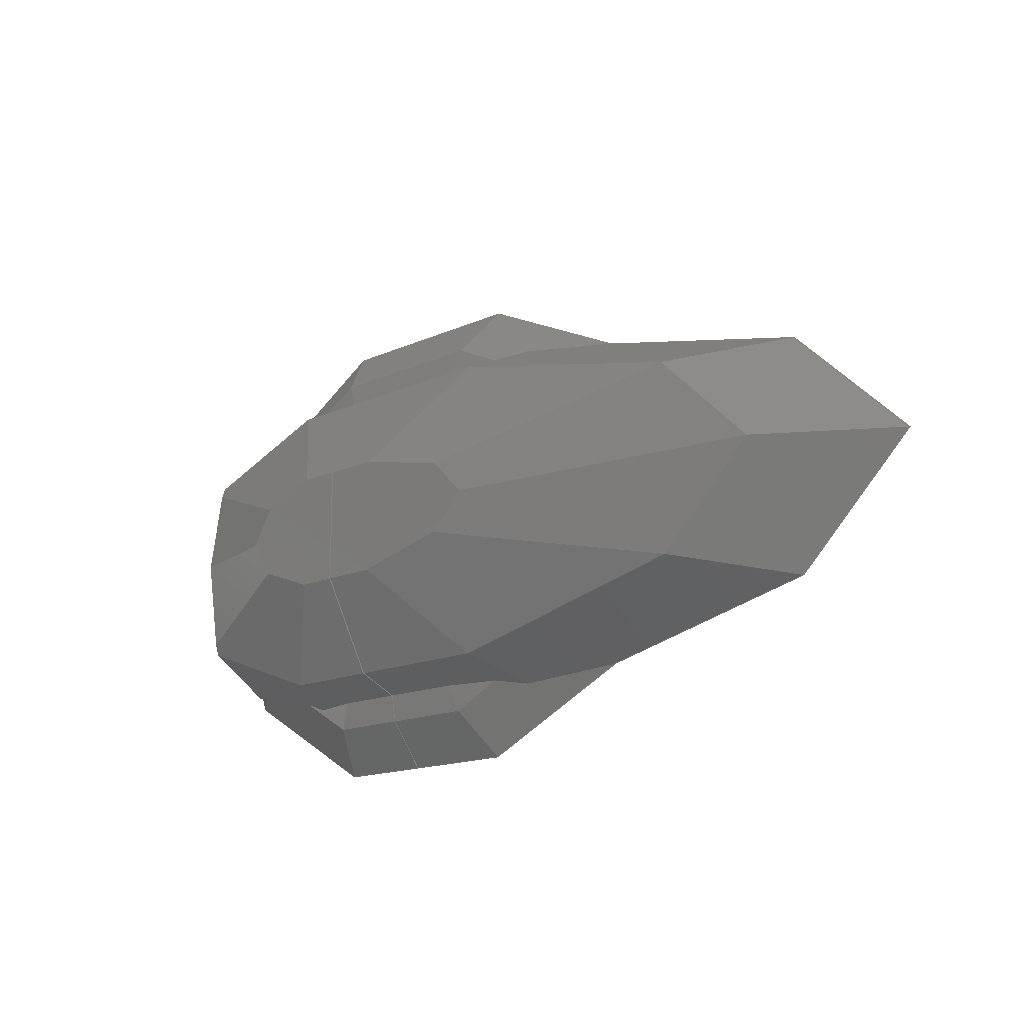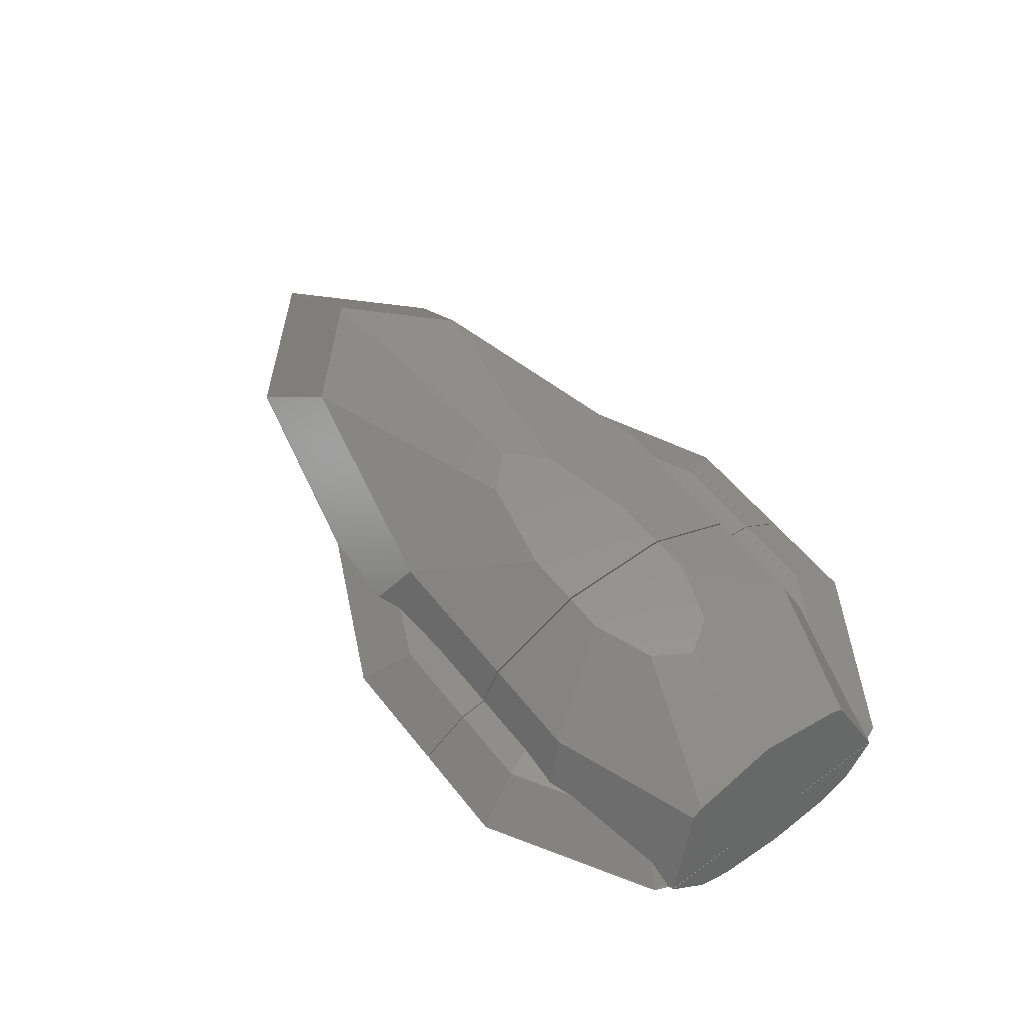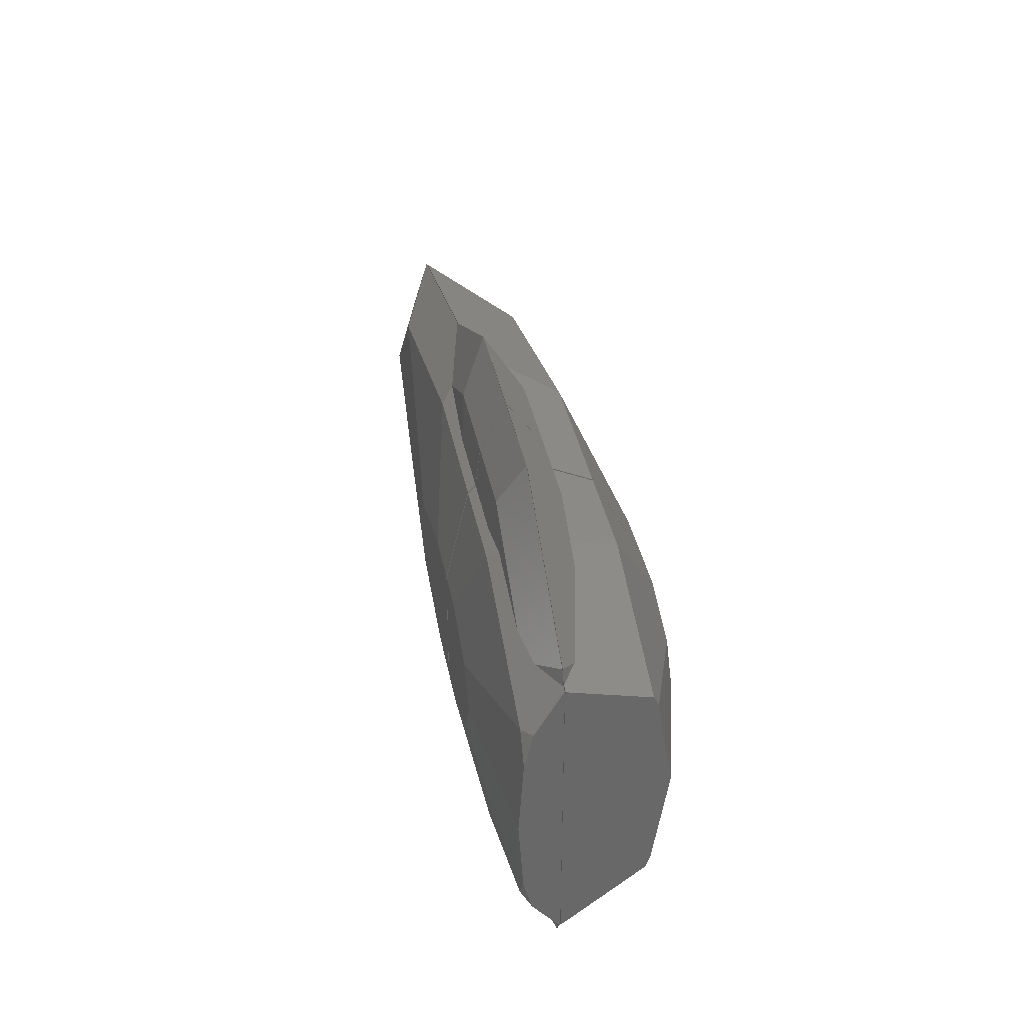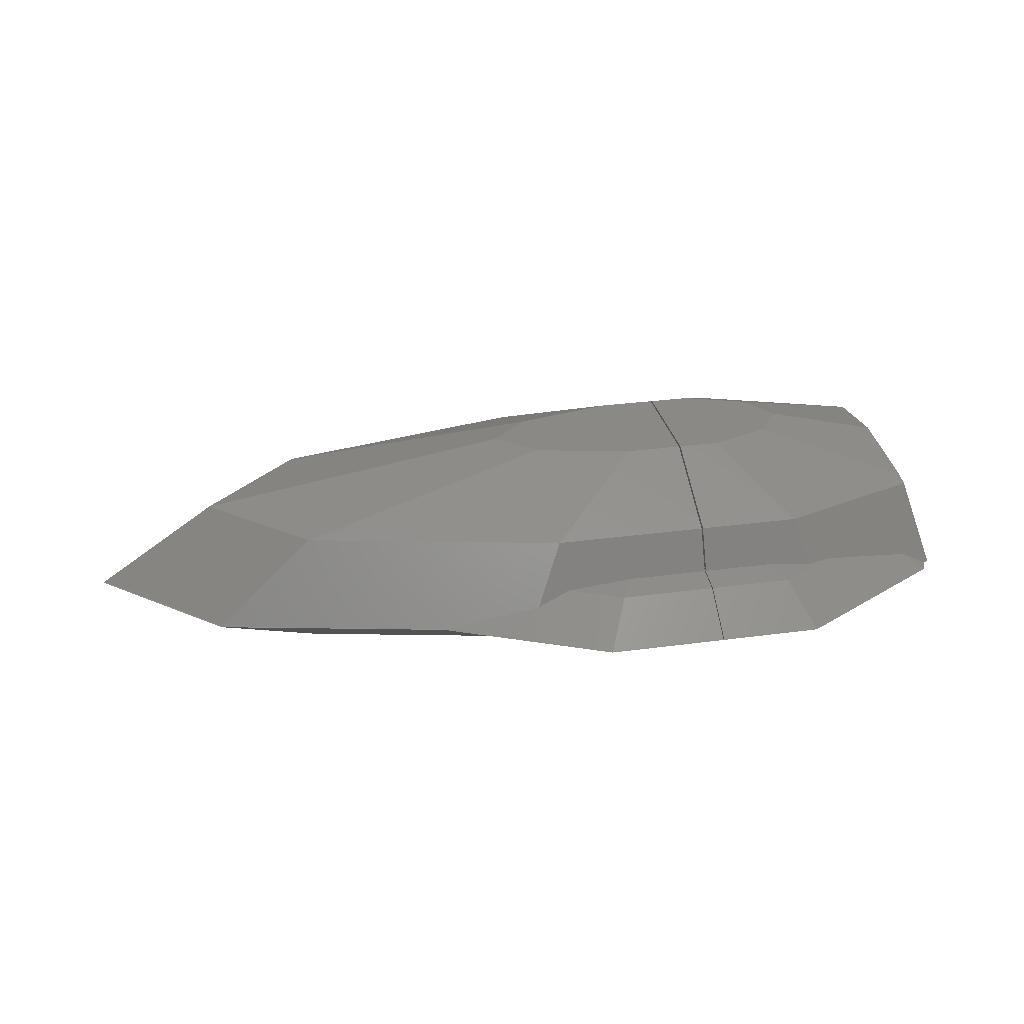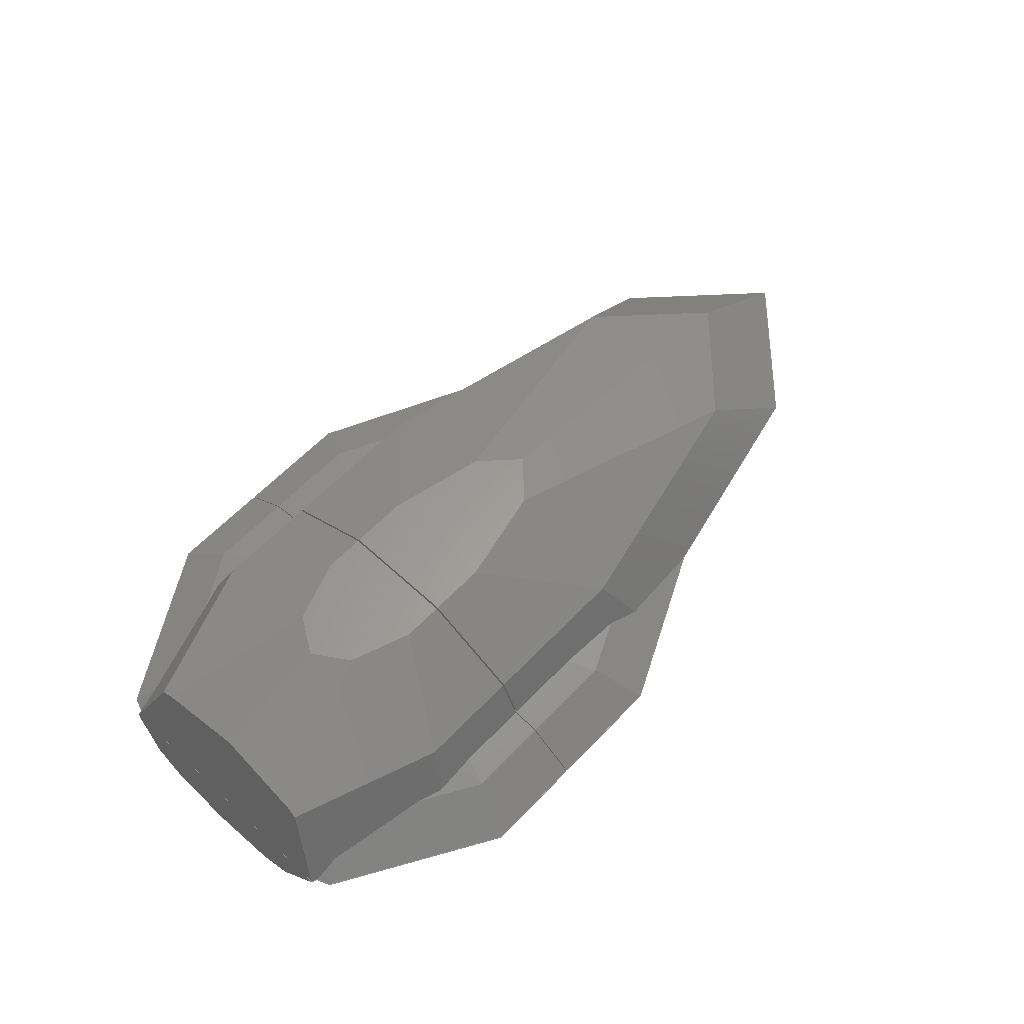
<metadata>
{"format":"stl","ext":"stl","renderer":"f3d","projection":"perspective","resolution":1024,"background":"white","views":[{"elev":-15.5,"azim":43.5,"up":"+Y"},{"elev":55.2,"azim":-127.4,"up":"+Z"},{"elev":35.3,"azim":-100.3,"up":"+Y"},{"elev":29.1,"azim":168.5,"up":"+Z"},{"elev":60.7,"azim":-46.7,"up":"+Z"}]}
</metadata>
<code>
# stl→obj: 239 verts, 462 faces
v 4 3.847 2.057
v 1.528 1.469 3.329
v 10.47 2.378 2.057
v 12.92 2.933 0.02333
v 15.94 0.02697 0.02333
v 12.94 0 2.057
v 15.97 0 0.02333
v 12.84 2.949 0.02333
v 2.156 -4.312 1.003
v 0.1067 -3.847 2.057
v 0.1067 -4.312 1.003
v 4 -3.847 2.057
v 3.845 -4.366 0.8817
v 4.691 -4.511 0.5527
v 4 0.9082 3.329
v 4.944 0 3.329
v 12.84 -2.949 0.02333
v 10.47 -2.378 2.057
v 12.92 -2.933 0.02333
v 4.993 4.479 0.4857
v 4.691 4.511 0.5527
v 7.086 4.256 0.02333
v 4.993 -4.479 0.4857
v 7.086 -4.256 0.02333
v 4 -0.9082 3.329
v 1.528 -1.469 3.329
v 0.1067 1.469 3.329
v 0.1067 -1.469 3.329
v 2.156 4.312 1.003
v 0.1067 3.847 2.057
v 3.845 4.366 0.8817
v 0.1067 4.312 1.003
v 15.94 -0.02697 0.02333
v 0.1067 1.91 1.427
v 0.1067 -1.91 1.427
v 9.949 0 0.02333
v 9.909 -0.08179 0.02333
v 8.049 -3.801 0.02333
v 9.909 0.08179 0.02333
v 8.049 3.801 0.02333
v 4 -3.847 -0.8817
v 7.191 -4.245 0
v 5.32 -4.187 -0.3794
v 4.321 -4.156 -0.5818
v 12.94 -2.939 0
v 12.94 2.939 0
v 15.94 0.02697 0.009999
v 16 0 0
v 12.92 2.933 0.009999
v 15.97 0 0.009999
v 4 3.847 -0.8817
v 7.191 4.245 0
v 5.32 4.187 -0.3794
v 4.321 4.156 -0.5818
v 12.84 2.949 0.009999
v 10.47 -2.378 -0.8817
v 4 -0.9082 -1.427
v 4.944 0 -1.427
v 12.94 0 -0.8817
v 10.47 2.378 -0.8817
v 0.1067 -3.847 -0.8817
v 1.528 -1.469 -1.427
v 0.1067 -1.469 -1.427
v 12.92 -2.933 0.009999
v 12.84 -2.949 0.009999
v 7.142 4.244 0.009999
v 4.303 -4.15 -0.5878
v 2.016 -4.033 -0.7016
v 0.1067 -4.033 -0.7016
v 7.142 -4.244 0.009999
v 4.303 4.15 -0.5878
v 2.016 4.033 -0.7016
v 0.1067 3.847 -0.8817
v 0.1067 4.033 -0.7016
v 15.94 -0.02697 0.009999
v 1.528 1.469 -1.427
v 0.1067 1.469 -1.427
v 4 0.9082 -1.427
v 0.1067 1.91 -0.9511
v 0.1067 -1.91 -0.9511
v 3.149 6.129 0.009999
v 3.149 -6.129 0.009999
v 0.09999 6.162 0.009999
v 3.08 6.162 0.009999
v 0.09999 -6.162 0.009999
v 3.08 -6.162 0.009999
v -0.9549 -1.469 -1.427
v -6.545 -2.378 -0.8817
v -2.5 -0.9082 -1.427
v -6.733 -3.419 0.009999
v -6.61 -3.477 0
v -6.585 -3.473 0.009999
v -6.735 -3.431 0
v -3.09 0 -1.427
v -6.545 2.378 -0.8817
v -2.5 0.9082 -1.427
v 0.06666 -3.847 -0.8817
v 0.06666 -1.469 -1.427
v -2.5 -3.847 -0.8817
v -0.9549 1.469 -1.427
v -2.5 3.847 -0.8817
v -1.613 -4.033 -0.7016
v 0.06666 -4.033 -0.7016
v -2.664 -4.1 -0.6362
v -4.313 -3.553 -0.5957
v -6.79 -3.15 -0.205
v -5.68 -3.33 -0.3801
v -6.915 -2.512 -0.6705
v -6.944 -2.103 -0.7798
v -6.972 -1.721 -0.8817
v -7.003 0 -1
v 0.06666 3.847 -0.8817
v -1.613 4.033 -0.7016
v 0.06666 4.033 -0.7016
v -2.664 4.1 -0.6362
v 0.06666 1.469 -1.427
v -4.313 3.553 -0.5957
v -6.79 3.15 -0.205
v -6.61 3.477 0
v -5.68 3.33 -0.3801
v -6.735 3.431 0
v -6.972 1.721 -0.8817
v -6.944 2.103 -0.7798
v -4.635 -3.446 -0.5878
v -4.954 -3.406 -0.5279
v -5.628 -3.322 -0.4014
v -4.635 3.446 -0.5878
v -4.954 3.406 -0.5279
v -5.628 3.322 -0.4014
v -6.915 2.512 -0.6705
v -6.733 3.419 0.009999
v -6.585 3.473 0.009999
v 0.06666 1.91 -0.9511
v 0.06666 -1.91 -0.9511
v -2.519 6.129 0.009999
v 0.07999 6.162 0.009999
v -2.464 6.162 0.009999
v 0.07999 -6.162 0.009999
v -2.519 -6.129 0.009999
v -2.464 -6.162 0.009999
v -6.451 3.808 0.009999
v -6.451 -3.808 0.009999
v -2.5 -3.847 2.057
v -3.458 -4.141 0.8817
v -2.831 -4.356 0.9037
v -4.541 -3.868 0.66
v -6.587 -3.183 0.5531
v -5.951 -3.513 0.3714
v -6.568 -3.479 0.02333
v -6.729 -3.421 0.02333
v 0.06666 3.847 2.057
v -0.9549 1.469 3.329
v 0.06666 1.469 3.329
v -2.5 3.847 2.057
v -1.725 -4.312 1.003
v 0.06666 -3.847 2.057
v 0.06666 -4.312 1.003
v -6.161 2.315 2.145
v -6.184 2.509 2.057
v -2.5 0.9082 3.329
v -6.145 2.102 2.205
v -3.09 0 3.329
v -6.151 2.234 2.181
v -1.725 4.312 1.003
v 0.06666 4.312 1.003
v -2.831 4.356 0.9037
v -0.9549 -1.469 3.329
v 0.06666 -1.469 3.329
v -6.045 0 2.577
v -6.145 -2.102 2.205
v -6.587 3.183 0.5531
v -3.458 4.141 0.8817
v -4.541 3.868 0.66
v -5.951 3.513 0.3714
v -6.568 3.479 0.02333
v -6.729 3.421 0.02333
v -2.5 -0.9082 3.329
v -6.151 -2.234 2.181
v -6.184 -2.509 2.057
v -6.161 -2.315 2.145
v 0.06666 1.91 1.427
v 0.06666 -1.91 1.427
v -6.729 3.077 0.02333
v -6.729 -3.077 0.02333
v 2.5 5.001 0.8817
v 0.09999 6.162 0.015
v 3.08 6.162 0.015
v 0.09999 5.001 0.8817
v 8.064 3.808 0.015
v 9.941 0.05258 0.015
v 9.968 0 0.015
v 0.09999 1.91 1.427
v 0.09999 -1.91 1.427
v 0.09999 -6.162 0.015
v 2.5 -5.001 0.8817
v 0.09999 -5.001 0.8817
v 3.08 -6.162 0.015
v 8.064 -3.808 0.015
v 3.149 -6.129 0.015
v 3.149 6.129 0.015
v 9.941 -0.05258 0.015
v 0.09999 6.182 0
v 3.09 6.182 0
v 3.09 -6.182 0
v 0.09999 -6.182 0
v 2.5 -5.001 -0.5878
v 0.09999 -5.001 -0.5878
v 2.5 5.001 -0.5878
v 0.09999 1.91 -0.9511
v 0.09999 5.001 -0.5878
v 0.09999 -1.91 -0.9511
v -6.472 -3.821 0
v 0.07999 6.182 0
v -2.472 6.182 0
v 0.07999 -6.182 0
v -2 -5.001 -0.5878
v 0.07999 -5.001 -0.5878
v -2.472 -6.182 0
v -6.472 3.821 0
v 0.07999 1.91 -0.9511
v 0.07999 5.001 -0.5878
v -2 5.001 -0.5878
v 0.07999 -1.91 -0.9511
v -6.451 -3.808 0.015
v -6.731 -3.107 0.015
v 0.07999 6.162 0.015
v -2 5.001 0.8817
v 0.07999 5.001 0.8817
v -2.464 6.162 0.015
v 0.07999 -1.91 1.427
v 0.07999 1.91 1.427
v -6.451 3.808 0.015
v -2.519 6.129 0.015
v -2 -5.001 0.8817
v 0.07999 -6.162 0.015
v 0.07999 -5.001 0.8817
v -2.464 -6.162 0.015
v -2.519 -6.129 0.015
v -6.731 3.107 0.015
f 1 2 3
f 4 3 5
f 5 6 7
f 6 5 3
f 8 3 4
f 3 8 1
f 9 10 11
f 10 9 12
f 13 12 9
f 12 13 14
f 3 2 15
f 3 15 16
f 17 18 12
f 18 17 19
f 3 16 6
f 1 20 21
f 22 1 8
f 1 22 20
f 23 12 14
f 24 12 23
f 12 24 17
f 15 25 16
f 2 25 15
f 2 26 25
f 27 26 2
f 26 27 28
f 1 29 30
f 1 31 29
f 31 1 21
f 30 29 32
f 10 26 28
f 26 10 12
f 18 26 12
f 33 18 19
f 6 33 7
f 33 6 18
f 6 16 18
f 25 26 18
f 16 25 18
f 30 2 1
f 2 30 27
f 34 30 32
f 34 27 30
f 34 28 27
f 35 28 34
f 35 10 28
f 10 35 11
f 33 5 7
f 19 5 33
f 19 4 5
f 36 19 17
f 19 36 4
f 4 36 8
f 17 37 36
f 17 38 37
f 38 17 24
f 39 8 36
f 40 8 39
f 8 40 22
f 41 42 43
f 41 43 44
f 42 41 45
f 46 47 48
f 47 46 49
f 48 47 50
f 51 52 46
f 52 51 53
f 53 51 54
f 46 55 49
f 56 57 58
f 56 58 59
f 48 56 59
f 60 51 46
f 61 62 41
f 62 61 63
f 41 62 56
f 64 65 45
f 52 55 46
f 55 52 66
f 67 41 44
f 68 41 67
f 61 68 69
f 68 61 41
f 65 42 45
f 42 65 70
f 45 56 48
f 59 58 60
f 51 71 54
f 51 72 71
f 73 72 51
f 72 73 74
f 59 60 48
f 48 60 46
f 45 41 56
f 56 62 57
f 75 45 48
f 45 75 64
f 50 75 48
f 73 76 77
f 76 73 51
f 60 76 51
f 57 78 58
f 62 78 57
f 62 76 78
f 63 76 62
f 76 63 77
f 78 76 60
f 58 78 60
f 73 79 74
f 77 79 73
f 63 79 77
f 63 80 79
f 61 80 63
f 80 61 69
f 47 75 50
f 49 75 47
f 49 64 75
f 55 64 49
f 55 65 64
f 66 65 55
f 66 70 65
f 81 70 66
f 81 82 70
f 83 81 84
f 81 83 82
f 85 82 83
f 82 85 86
f 87 88 89
f 90 91 92
f 91 90 93
f 94 95 96
f 97 87 98
f 87 97 99
f 100 95 101
f 102 97 103
f 102 99 97
f 99 102 104
f 104 105 99
f 106 91 93
f 91 106 107
f 108 109 88
f 110 94 88
f 94 110 111
f 112 113 114
f 101 113 112
f 113 101 115
f 87 116 98
f 87 100 116
f 89 100 87
f 89 96 100
f 96 89 94
f 101 117 115
f 118 119 120
f 119 118 121
f 109 110 88
f 95 122 123
f 99 88 87
f 124 99 105
f 124 88 99
f 125 88 124
f 126 88 125
f 107 88 126
f 106 88 107
f 88 106 108
f 96 95 100
f 100 112 116
f 112 100 101
f 89 88 94
f 101 127 117
f 95 127 101
f 95 128 127
f 95 129 128
f 95 120 129
f 95 118 120
f 118 95 130
f 119 131 132
f 131 119 121
f 95 123 130
f 94 122 95
f 122 94 111
f 133 112 114
f 133 116 112
f 133 98 116
f 134 98 133
f 134 97 98
f 97 134 103
f 135 136 137
f 136 135 138
f 139 138 135
f 138 139 140
f 132 135 141
f 135 132 139
f 92 139 132
f 139 92 142
f 131 92 132
f 92 131 90
f 143 144 145
f 143 146 144
f 147 146 143
f 147 148 146
f 149 147 150
f 147 149 148
f 151 152 153
f 152 151 154
f 143 155 156
f 155 143 145
f 156 155 157
f 154 158 152
f 158 154 159
f 160 161 162
f 161 160 163
f 158 160 152
f 160 158 163
f 164 151 165
f 151 164 154
f 154 164 166
f 167 156 168
f 156 167 143
f 169 170 162
f 162 161 169
f 154 171 159
f 172 154 166
f 173 154 172
f 173 171 154
f 174 171 173
f 175 171 174
f 171 175 176
f 170 177 162
f 177 170 178
f 179 147 143
f 180 143 167
f 143 180 179
f 152 168 153
f 152 167 168
f 160 167 152
f 160 177 167
f 177 160 162
f 180 177 178
f 177 180 167
f 151 181 165
f 153 181 151
f 168 181 153
f 168 182 181
f 156 182 168
f 182 156 157
f 176 175 183
f 184 149 150
f 185 29 31
f 186 185 187
f 185 186 188
f 189 39 190
f 39 189 40
f 190 36 191
f 36 190 39
f 192 35 34
f 35 192 193
f 194 195 196
f 195 194 197
f 24 198 38
f 24 199 198
f 199 24 23
f 200 21 20
f 200 31 21
f 185 200 187
f 200 185 31
f 189 22 40
f 22 200 20
f 200 22 189
f 13 9 195
f 188 29 185
f 29 188 32
f 192 32 188
f 32 192 34
f 14 199 23
f 13 199 14
f 195 199 13
f 199 195 197
f 37 198 201
f 198 37 38
f 36 201 191
f 201 36 37
f 35 193 11
f 196 9 11
f 9 196 195
f 196 11 193
f 186 192 188
f 186 193 192
f 194 193 186
f 193 194 196
f 201 190 191
f 198 190 201
f 198 189 190
f 199 189 198
f 199 200 189
f 194 199 197
f 199 194 200
f 186 200 194
f 200 186 187
f 202 84 203
f 84 202 83
f 42 204 43
f 53 203 52
f 205 206 204
f 206 205 207
f 205 86 85
f 86 205 204
f 82 42 70
f 42 82 204
f 54 203 53
f 71 203 54
f 203 71 208
f 204 44 43
f 204 67 44
f 67 204 206
f 203 84 81
f 52 81 66
f 81 52 203
f 79 209 74
f 210 72 74
f 72 210 208
f 210 74 209
f 202 208 210
f 208 202 203
f 206 68 67
f 207 68 206
f 68 207 69
f 211 69 207
f 69 211 80
f 82 86 204
f 71 72 208
f 211 79 80
f 79 211 209
f 210 83 202
f 209 83 210
f 211 83 209
f 85 211 207
f 211 85 83
f 85 207 205
f 92 212 142
f 212 92 91
f 213 137 136
f 137 213 214
f 215 216 217
f 216 215 218
f 219 135 214
f 135 219 141
f 140 215 138
f 215 140 218
f 218 124 216
f 124 218 125
f 212 107 126
f 107 212 91
f 212 125 218
f 125 212 126
f 140 139 218
f 114 220 133
f 220 114 221
f 113 221 114
f 221 113 222
f 222 213 221
f 213 222 214
f 127 214 222
f 214 127 128
f 217 103 223
f 217 102 103
f 102 217 216
f 223 103 134
f 216 104 102
f 216 105 104
f 105 216 124
f 212 139 142
f 139 212 218
f 214 135 137
f 115 222 113
f 117 222 115
f 222 117 127
f 120 219 129
f 219 120 119
f 219 128 129
f 128 219 214
f 134 220 223
f 220 134 133
f 219 132 141
f 132 219 119
f 136 221 213
f 136 220 221
f 136 223 220
f 138 223 136
f 223 138 217
f 217 138 215
f 149 224 148
f 225 149 184
f 149 225 224
f 226 227 228
f 227 226 229
f 181 230 231
f 230 181 182
f 232 173 233
f 173 232 174
f 234 235 236
f 235 234 237
f 234 238 237
f 144 238 234
f 238 144 146
f 145 234 155
f 234 145 144
f 228 165 231
f 228 164 165
f 164 228 227
f 231 165 181
f 224 146 148
f 146 224 238
f 227 166 164
f 166 227 172
f 233 227 229
f 233 172 227
f 172 233 173
f 157 230 182
f 230 157 236
f 155 236 157
f 236 155 234
f 232 175 174
f 239 175 232
f 175 239 183
f 231 226 228
f 230 226 231
f 235 230 236
f 230 235 226
f 238 235 237
f 235 238 226
f 233 226 238
f 226 233 229
f 225 238 224
f 238 225 233
f 239 233 225
f 233 239 232
f 118 131 121
f 123 118 130
f 122 118 123
f 118 122 131
f 111 131 122
f 90 111 110
f 106 110 109
f 106 109 108
f 110 106 90
f 111 90 131
f 90 106 93
f 171 158 159
f 171 161 158
f 158 161 163
f 183 169 161
f 184 169 183
f 169 184 170
f 147 170 184
f 180 170 147
f 170 180 178
f 239 184 183
f 184 239 225
f 183 171 176
f 161 171 183
f 180 147 179
f 147 184 150

</code>
